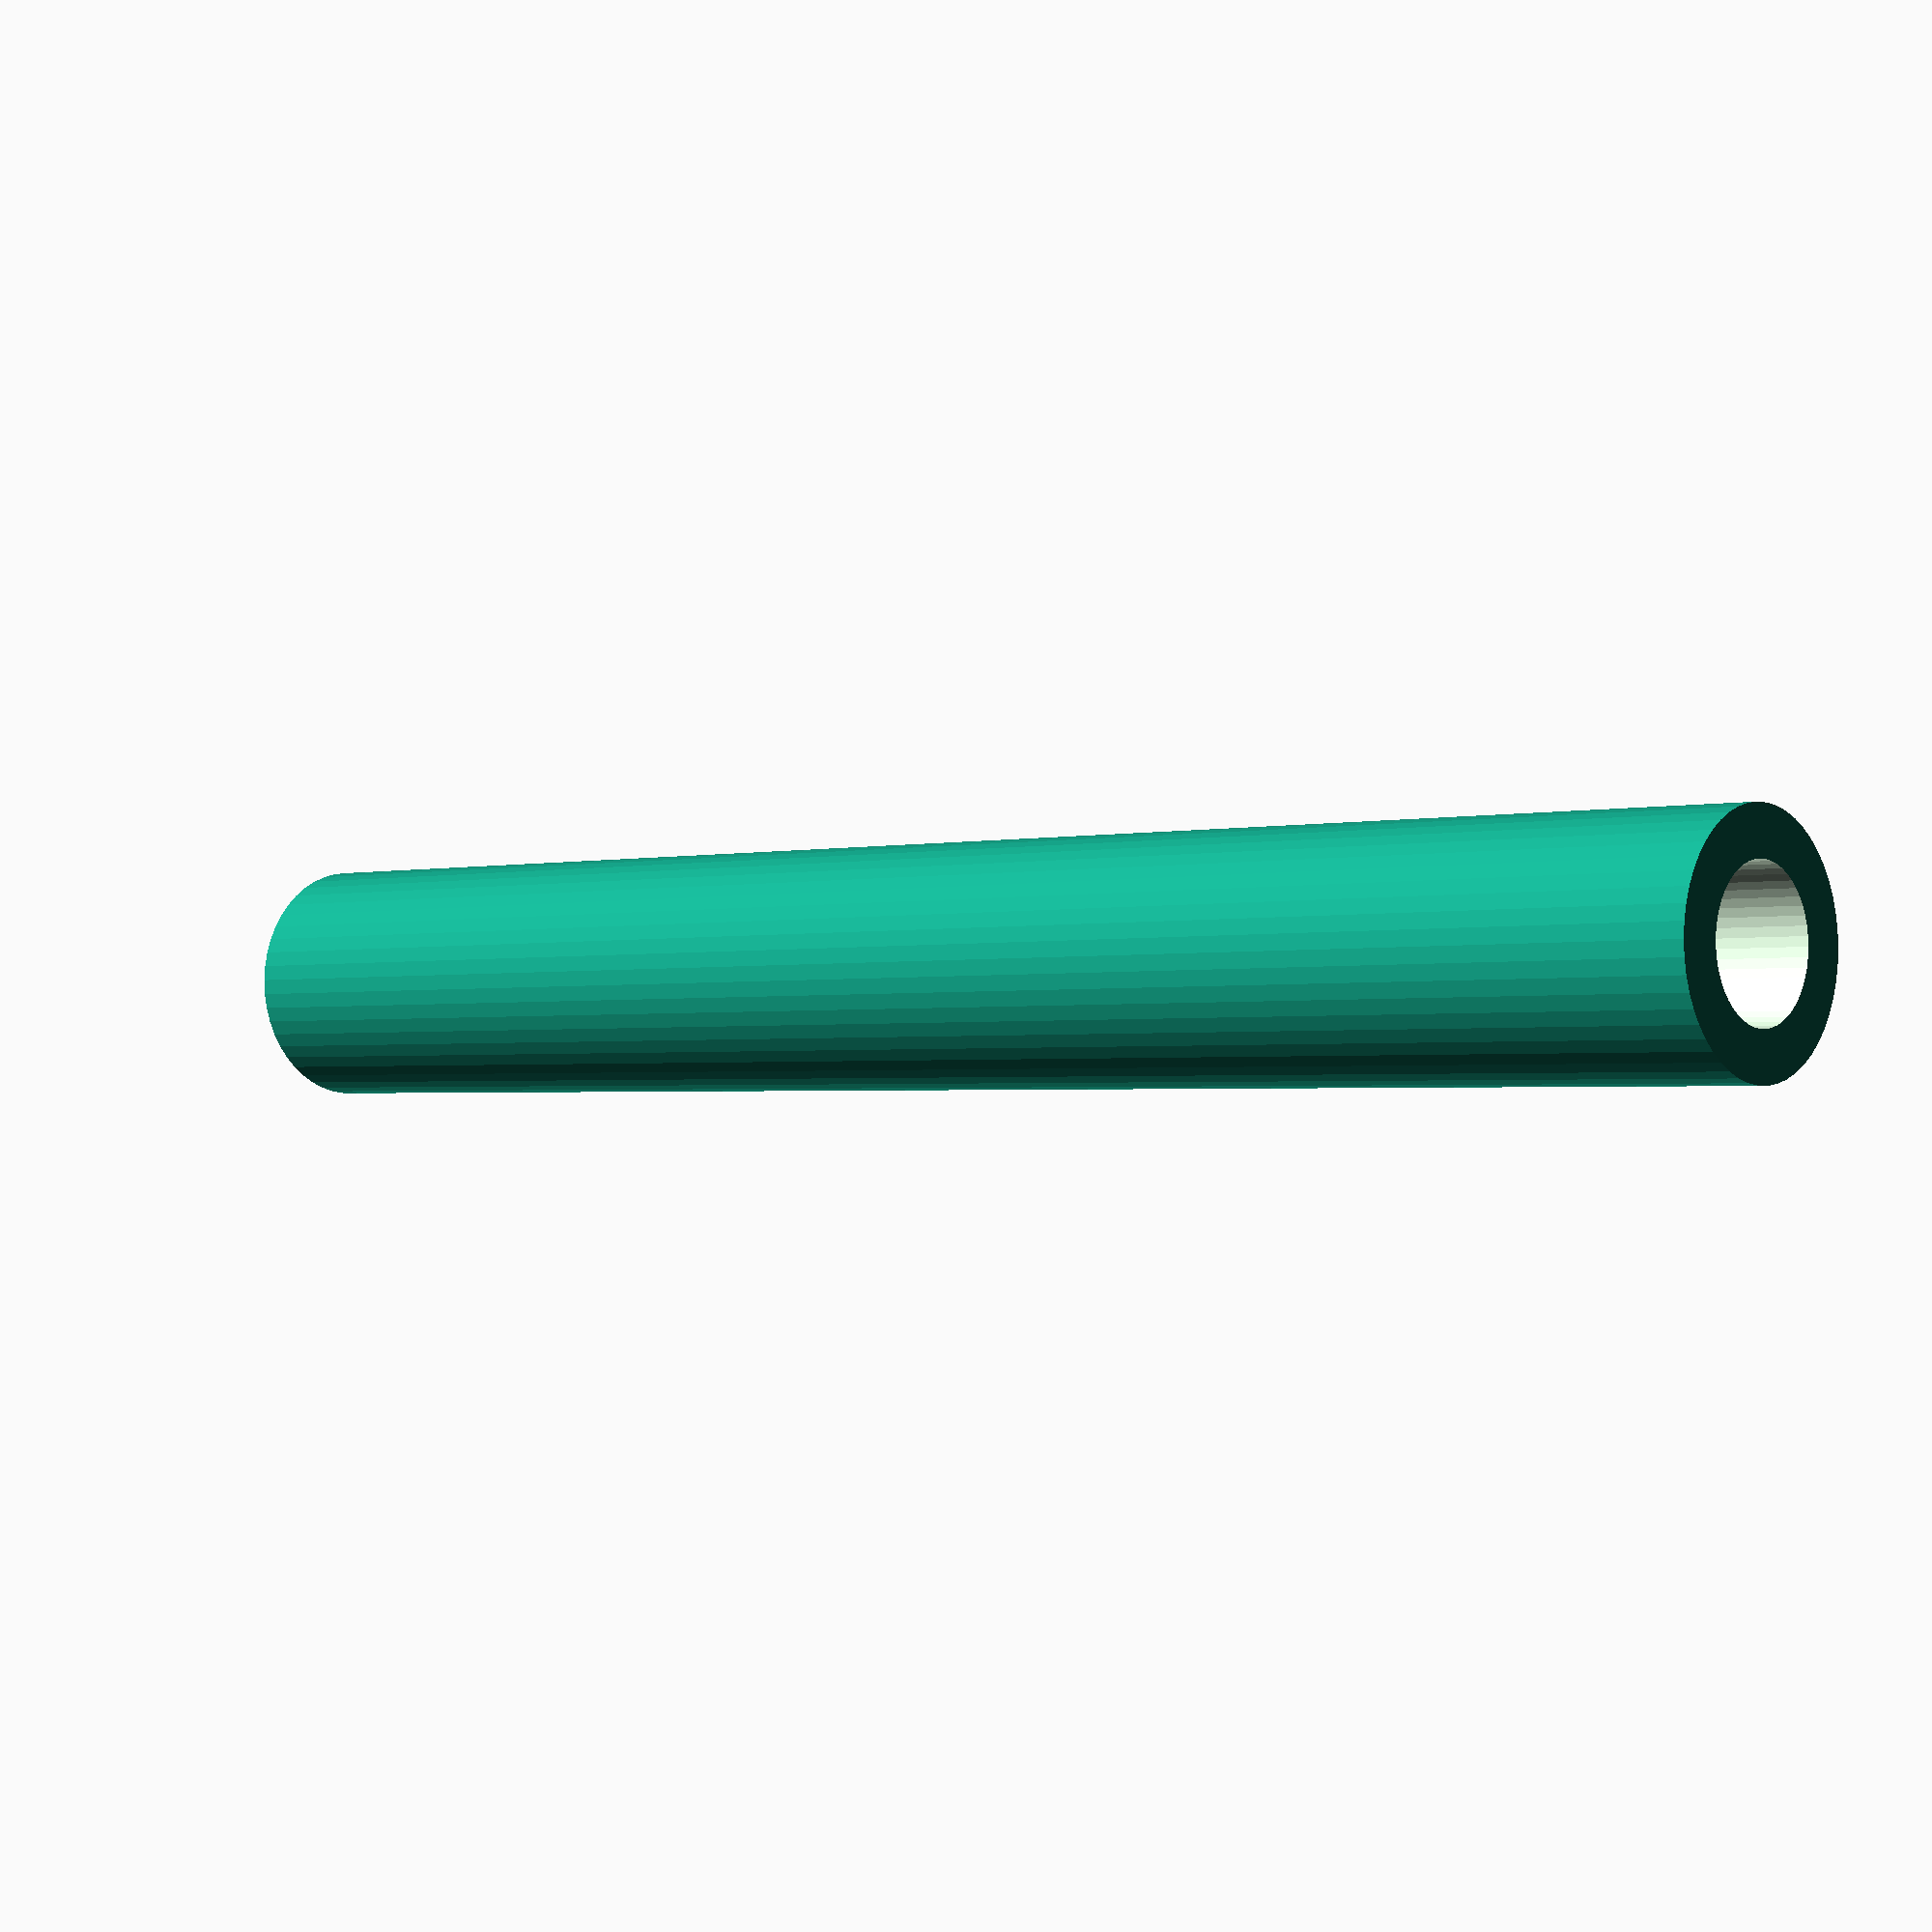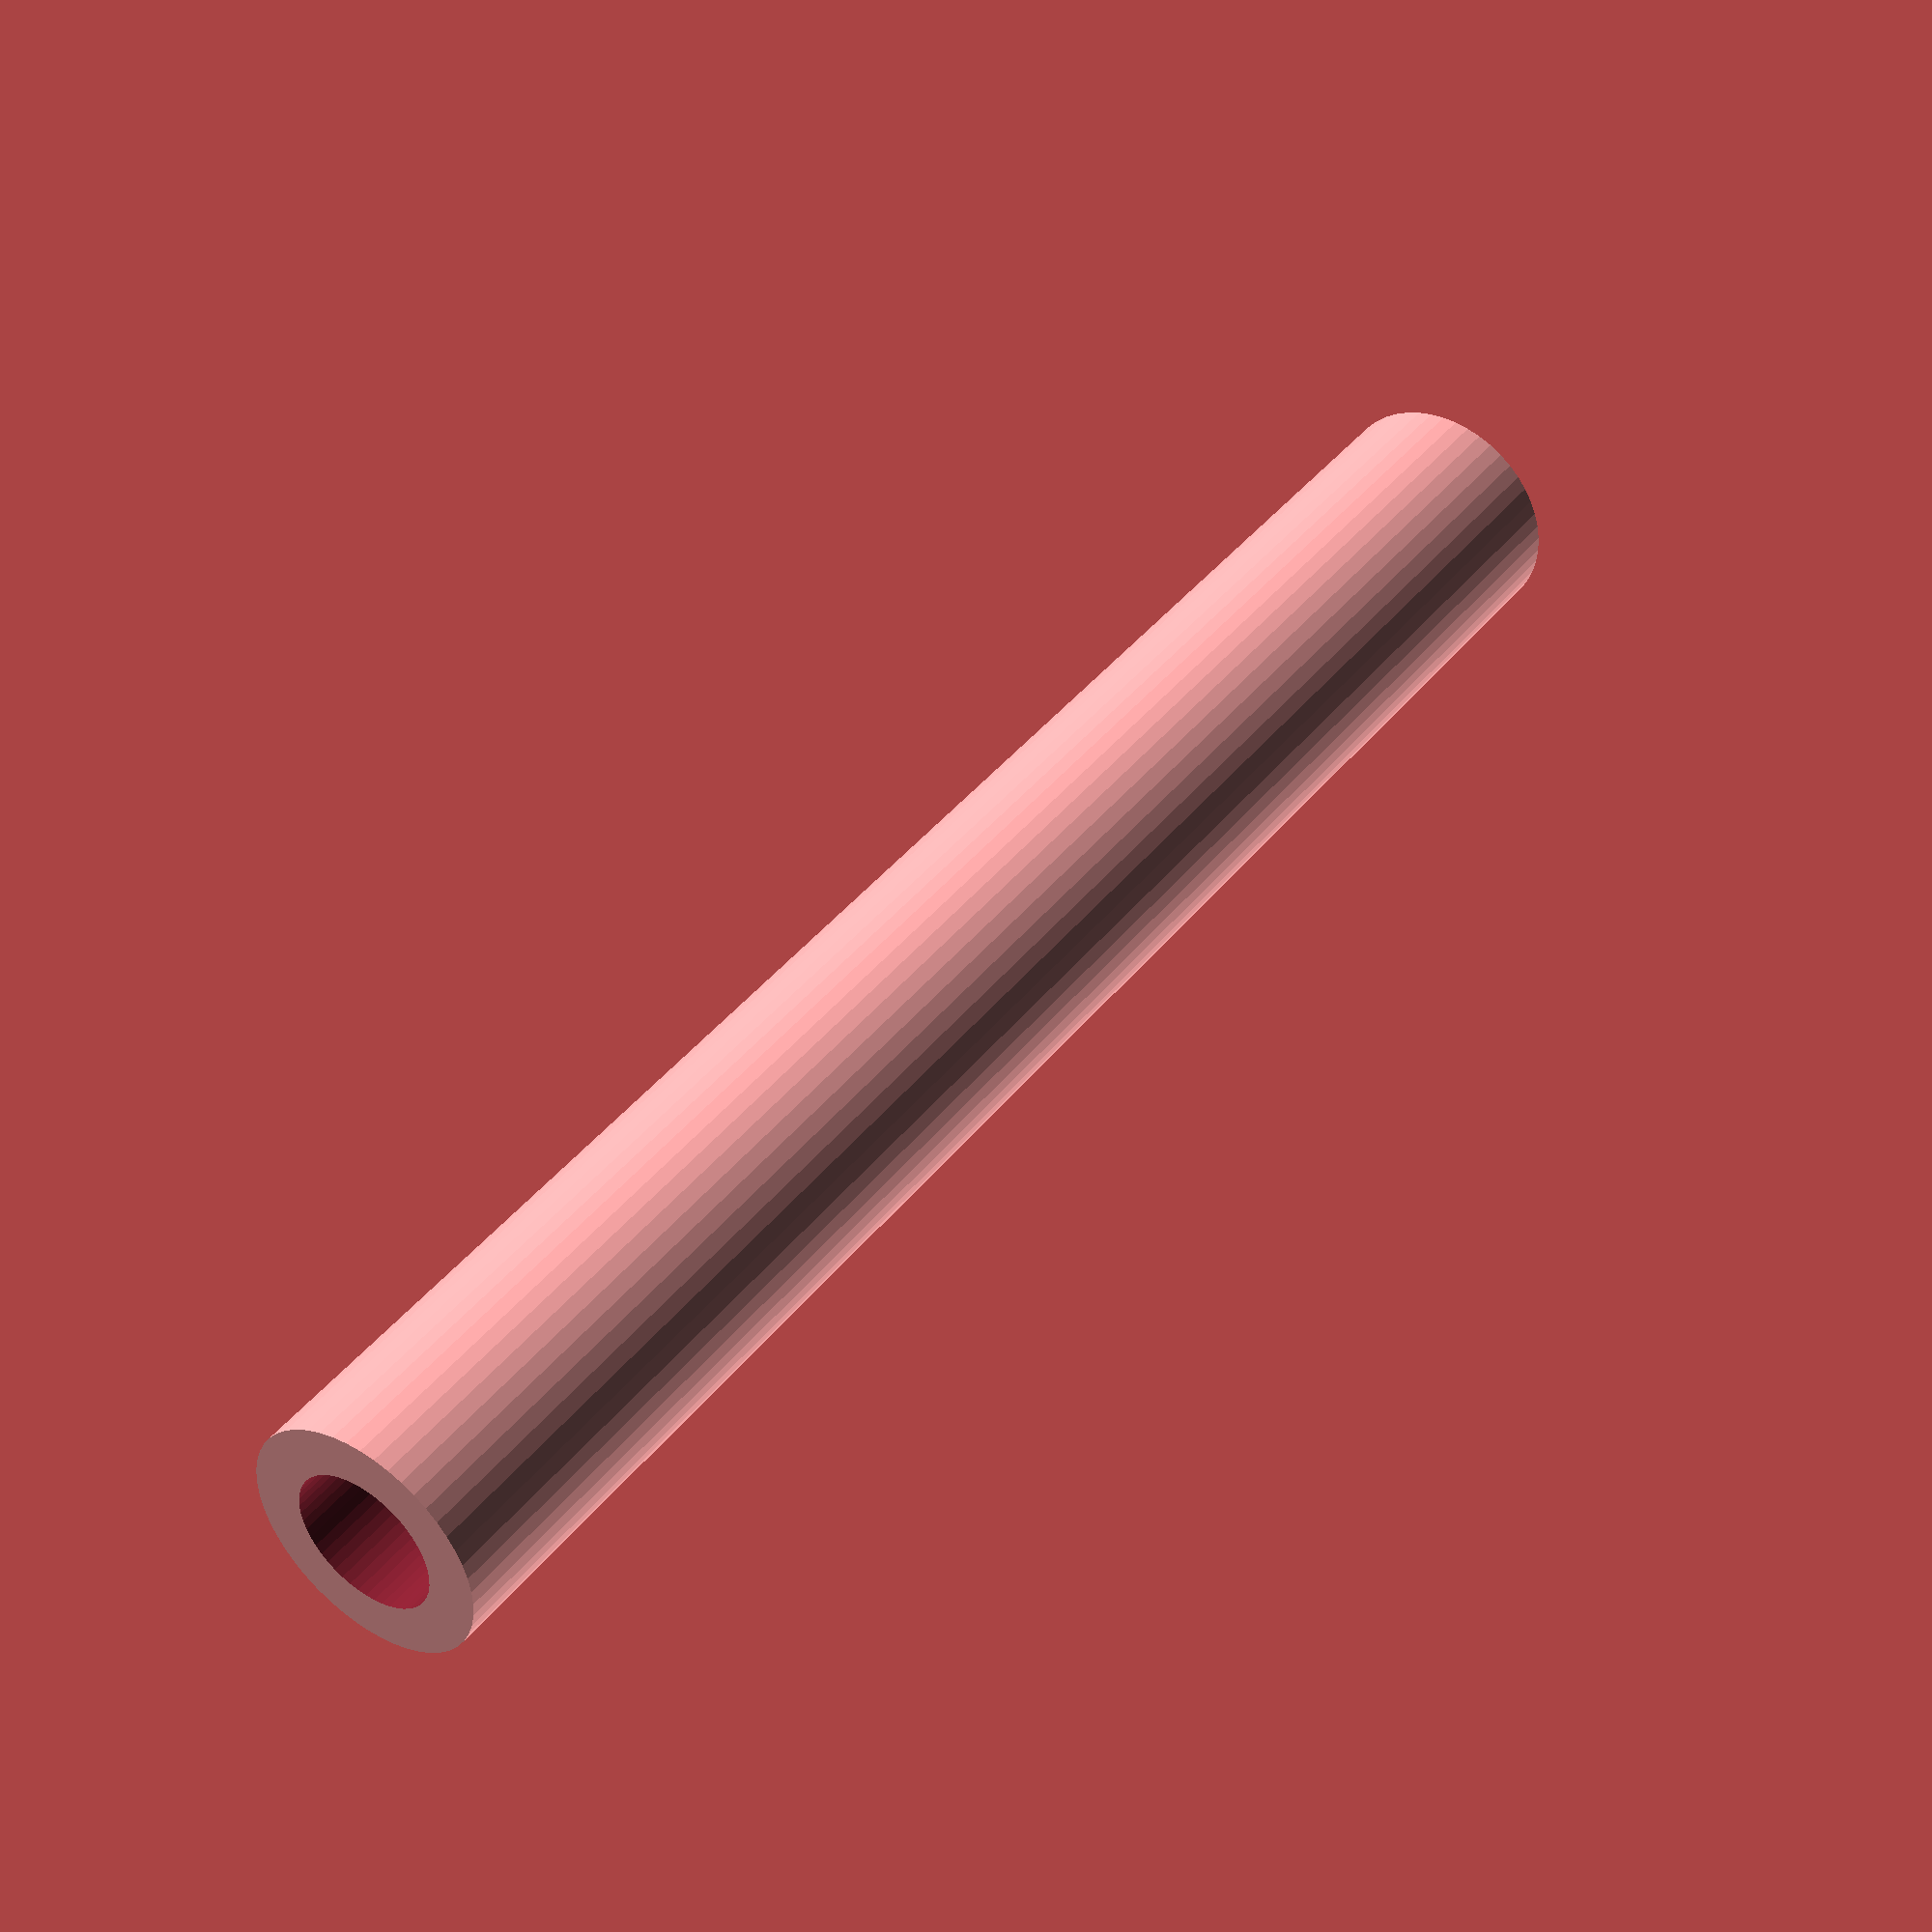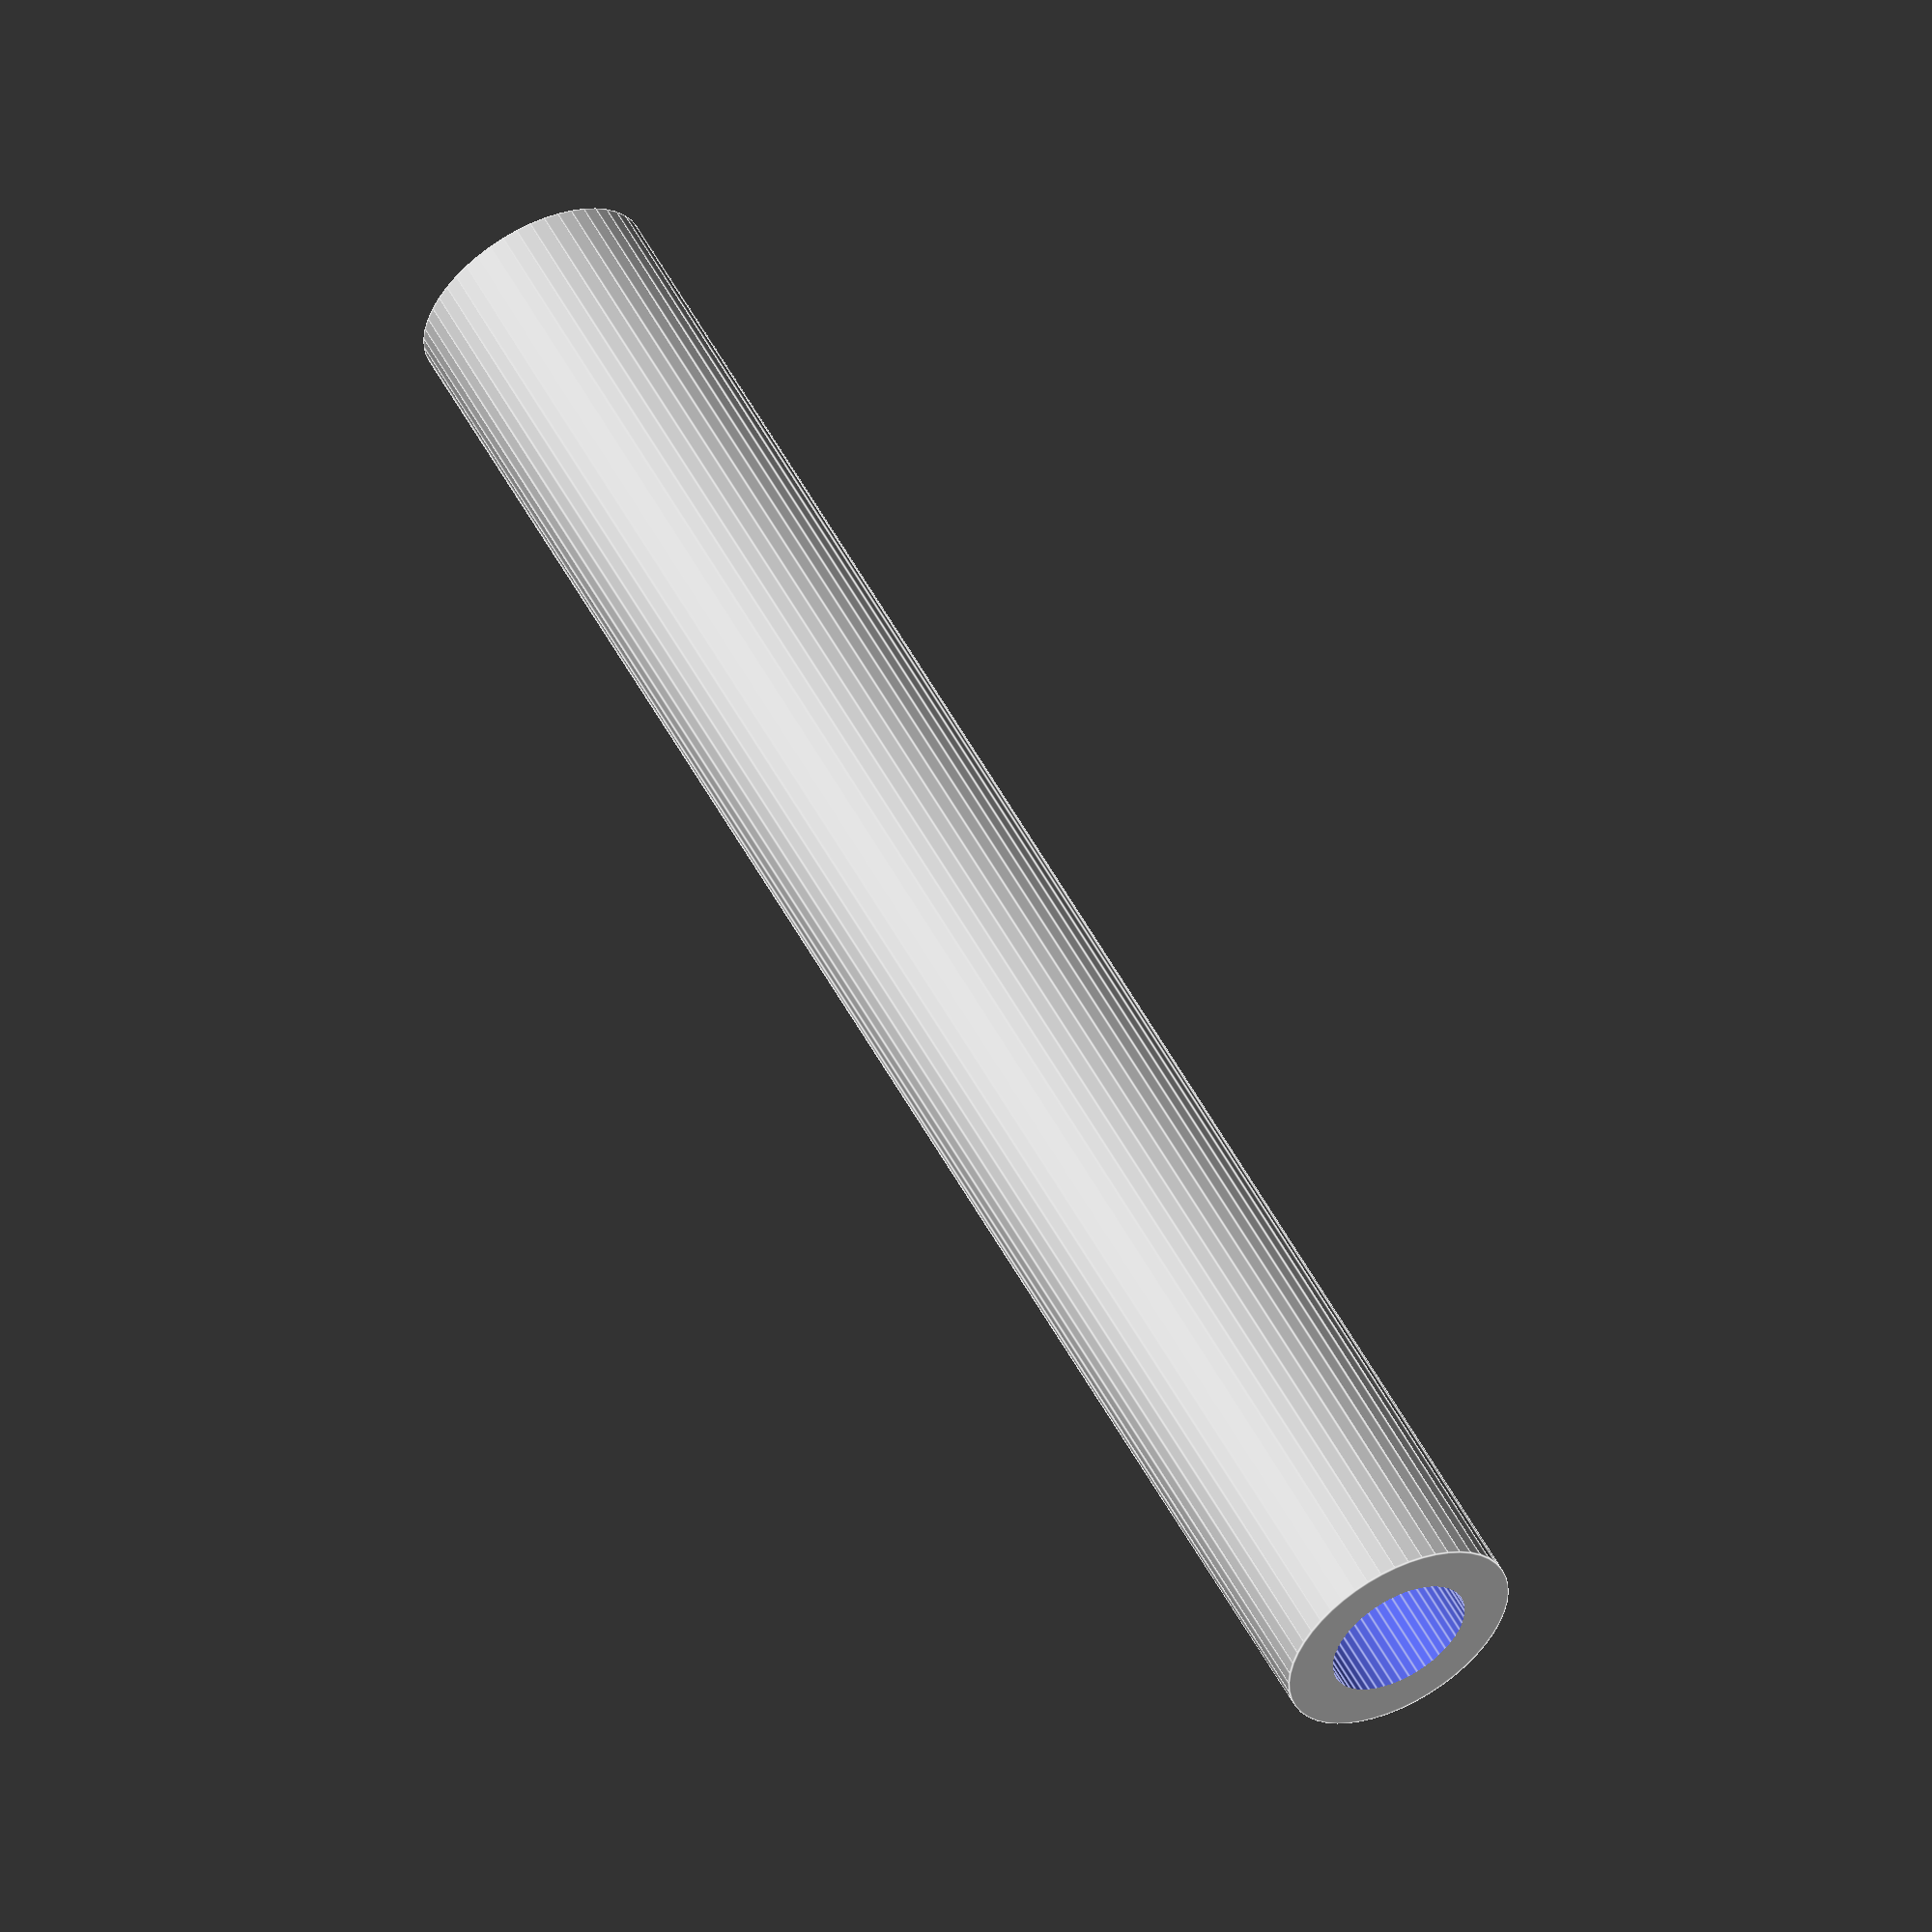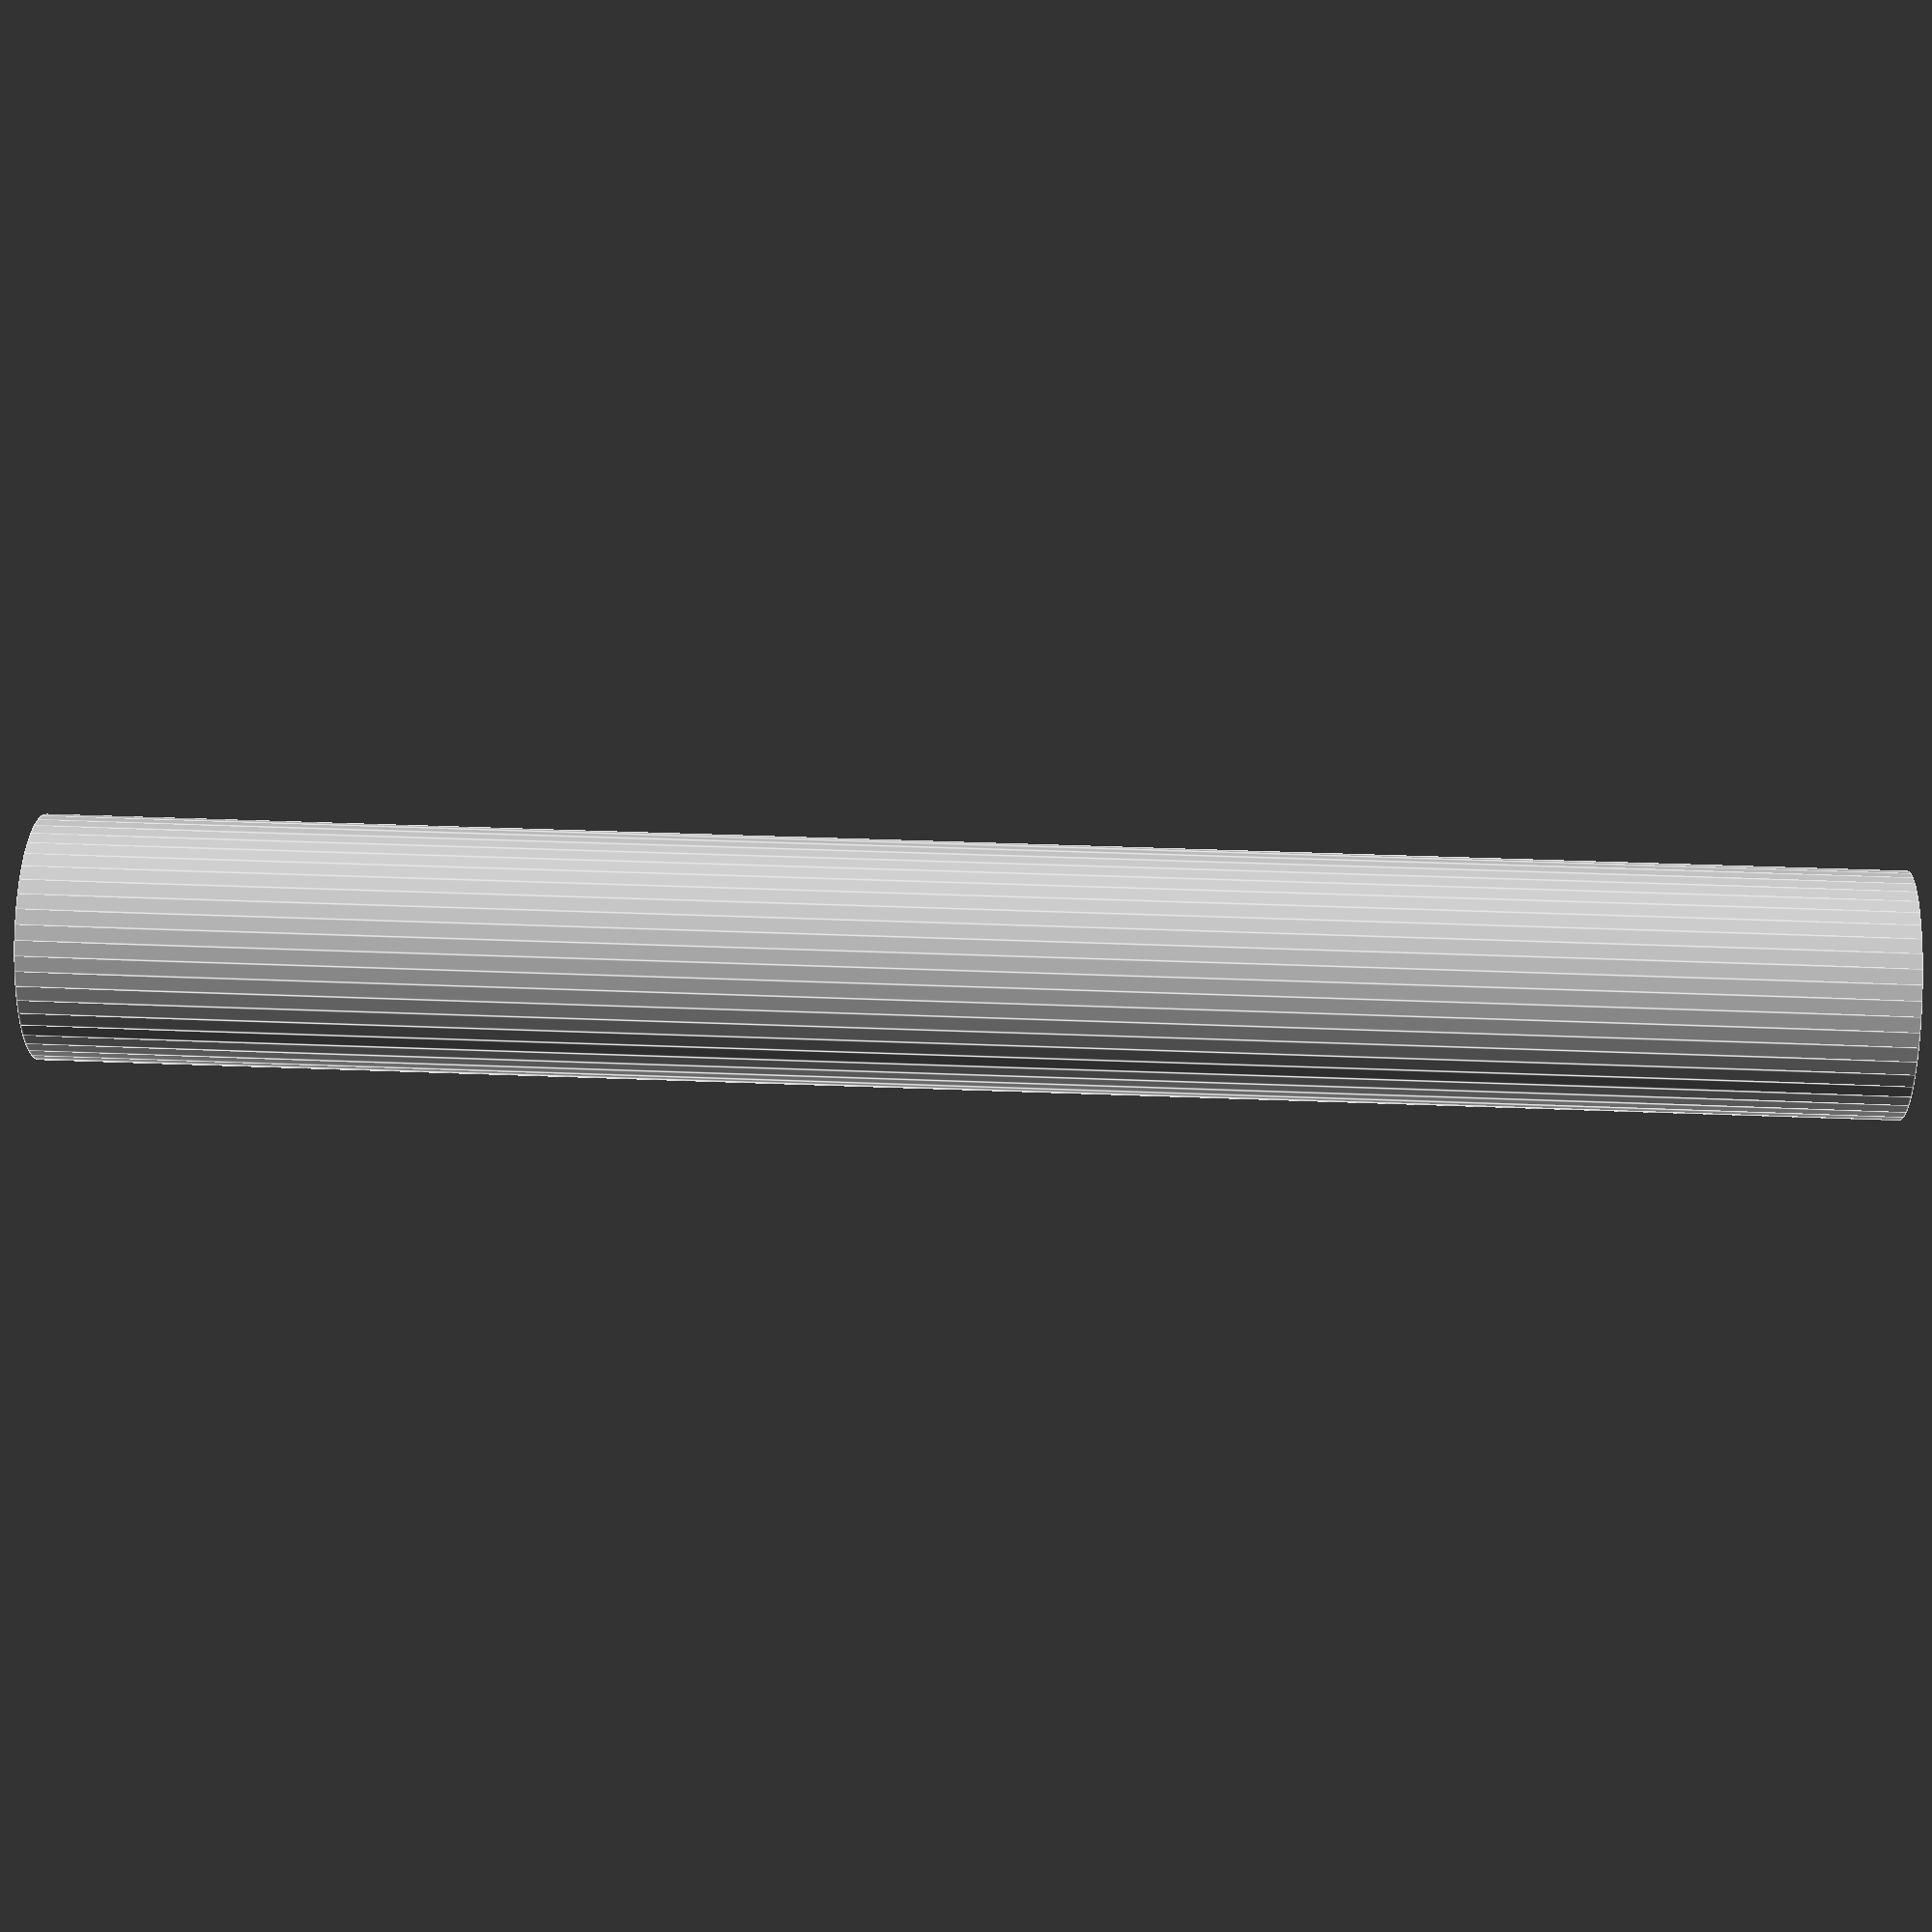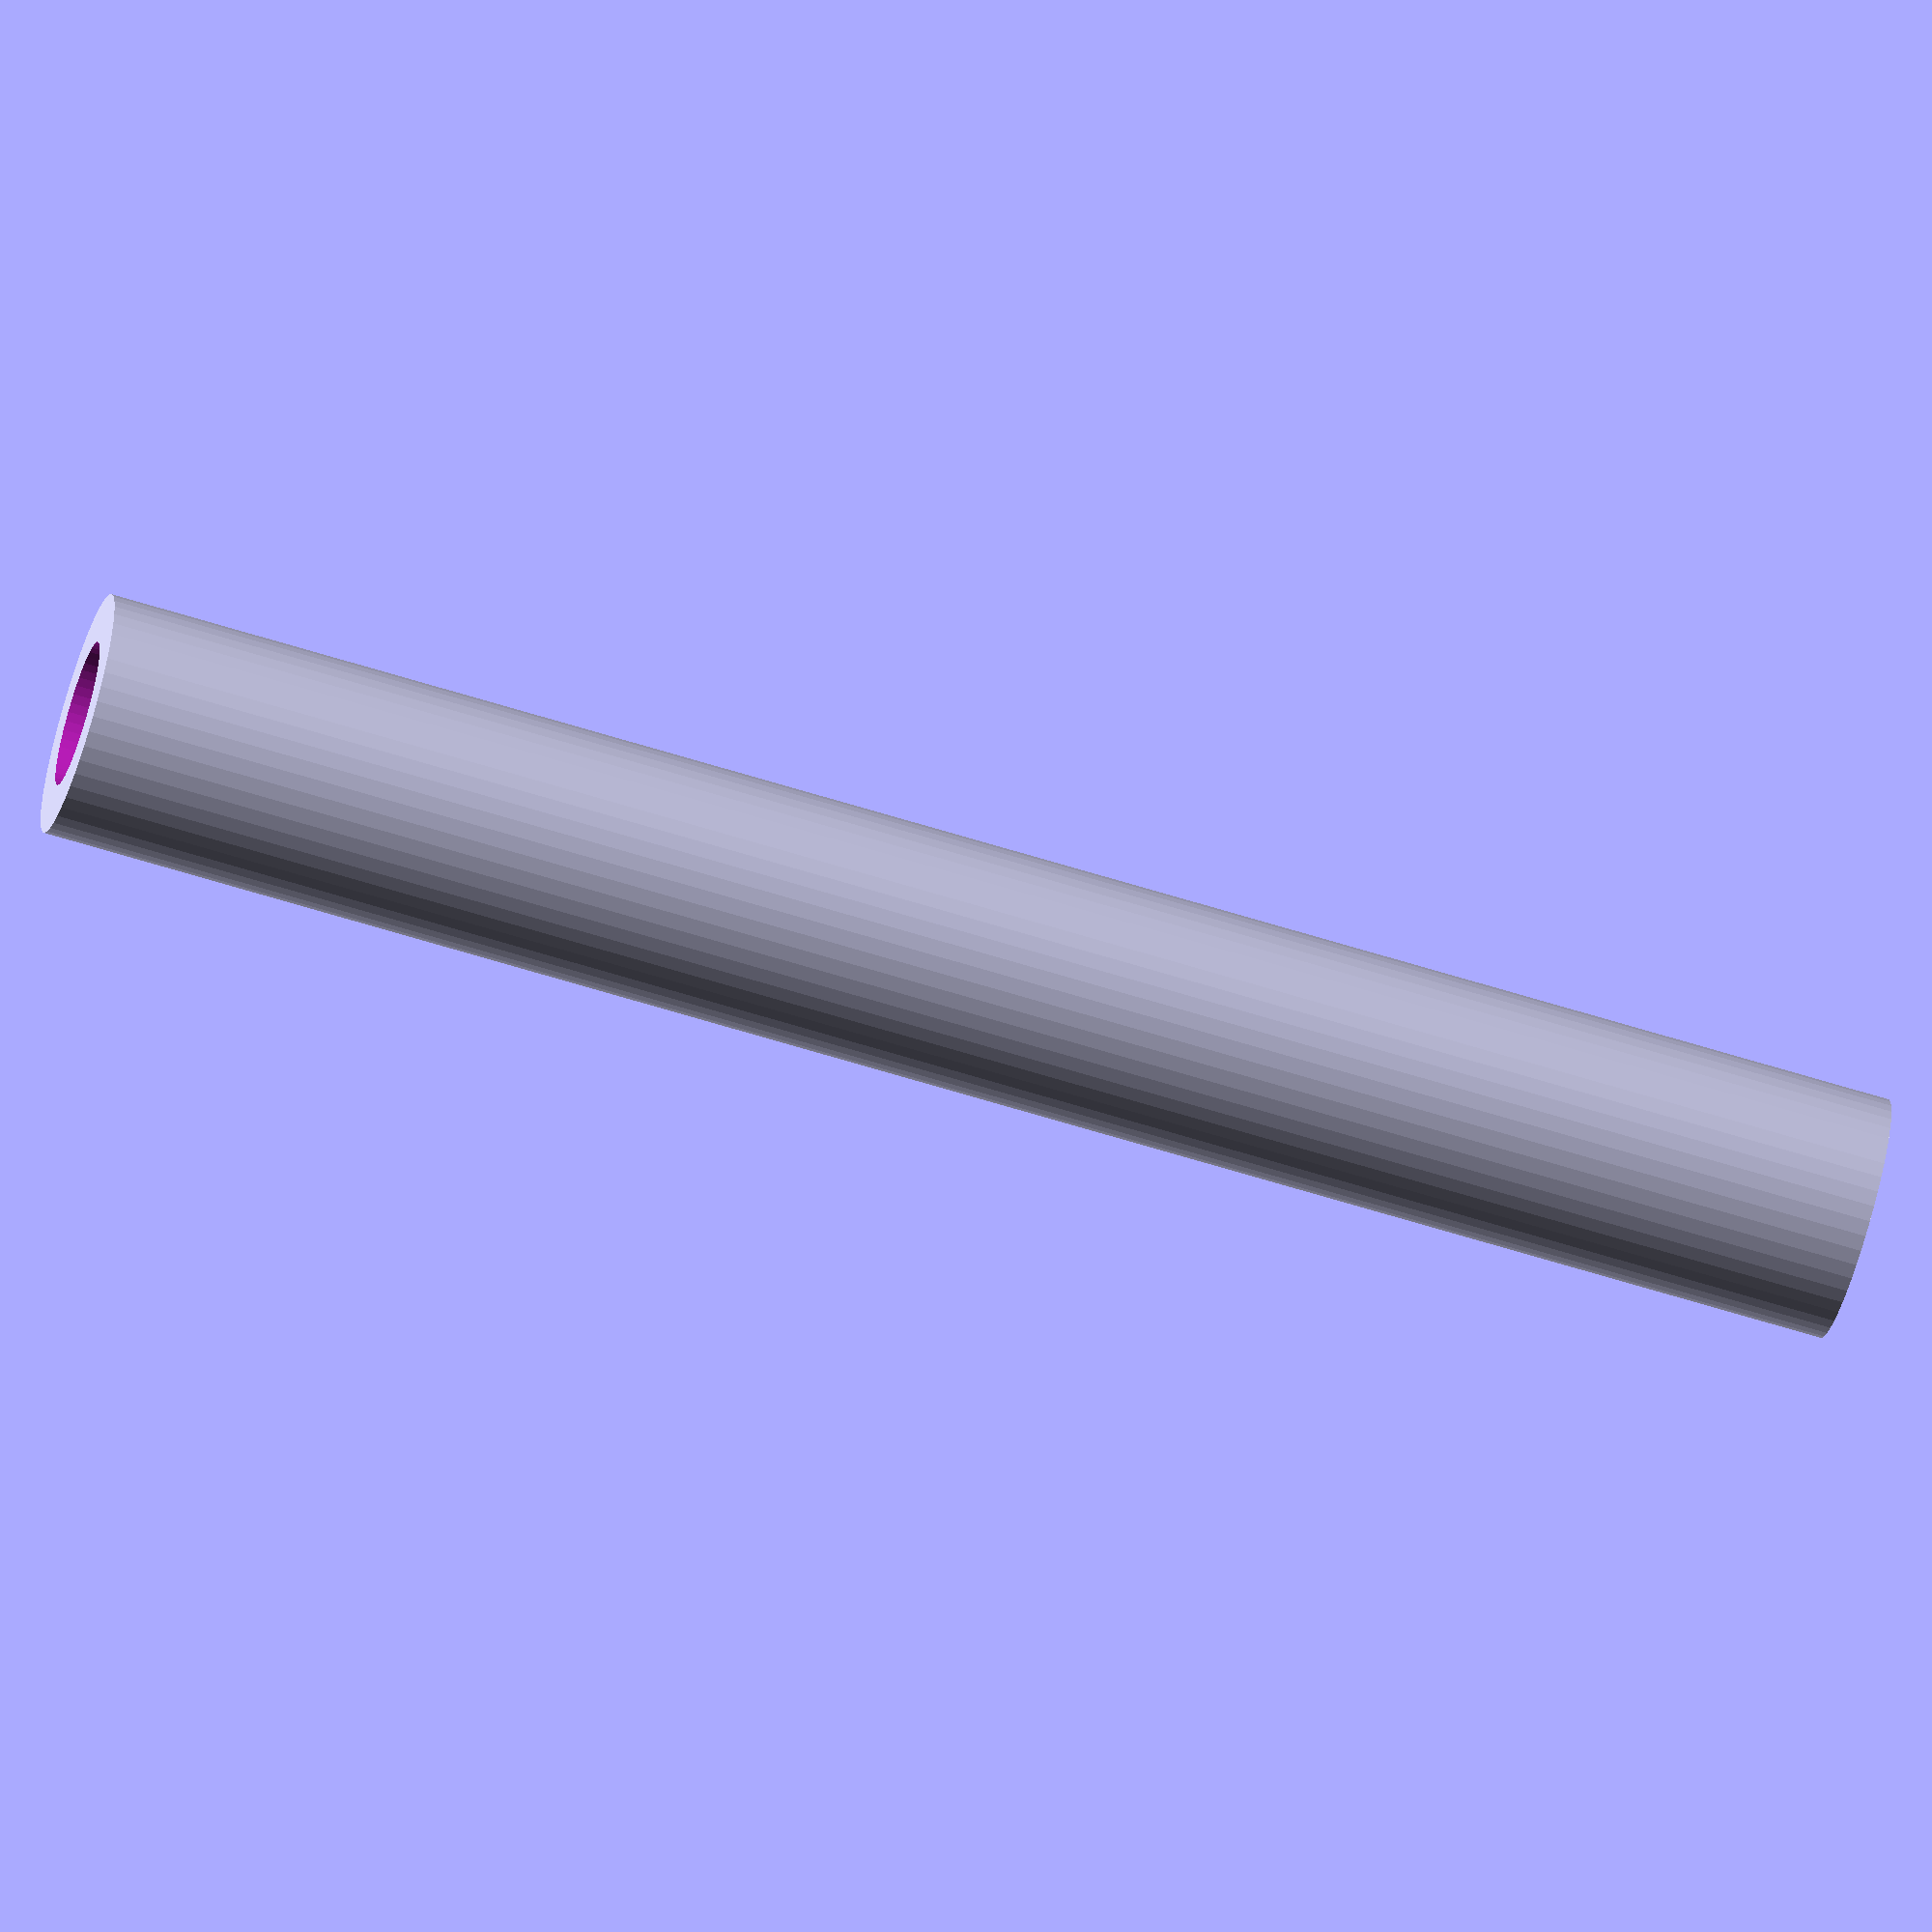
<openscad>
$fn = 50;


difference() {
	union() {
		translate(v = [0, 0, -37.5000000000]) {
			cylinder(h = 75, r = 5.0000000000);
		}
	}
	union() {
		translate(v = [0, 0, -100.0000000000]) {
			cylinder(h = 200, r = 3);
		}
	}
}
</openscad>
<views>
elev=181.8 azim=122.8 roll=228.3 proj=p view=solid
elev=138.3 azim=49.9 roll=325.2 proj=p view=solid
elev=125.4 azim=167.4 roll=207.7 proj=o view=edges
elev=321.4 azim=302.9 roll=272.9 proj=p view=edges
elev=65.1 azim=301.8 roll=252.6 proj=o view=wireframe
</views>
